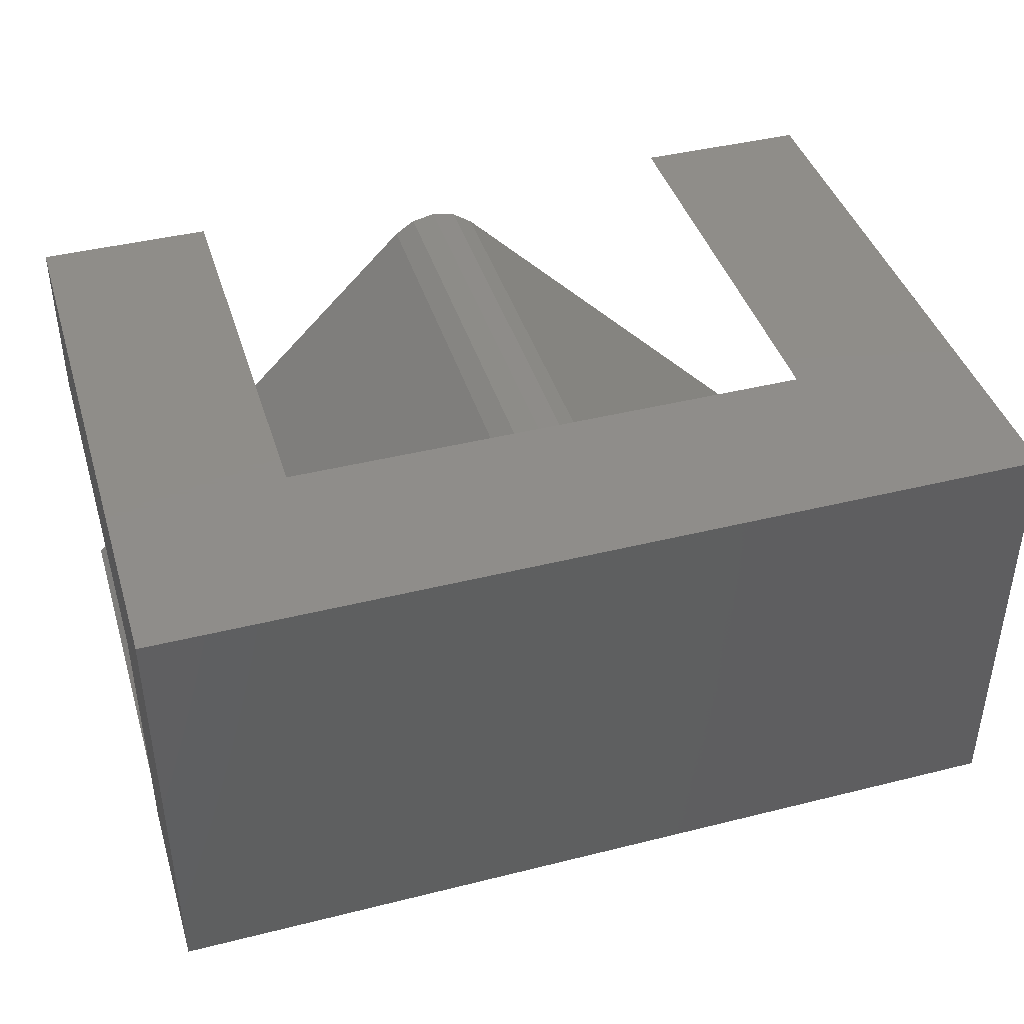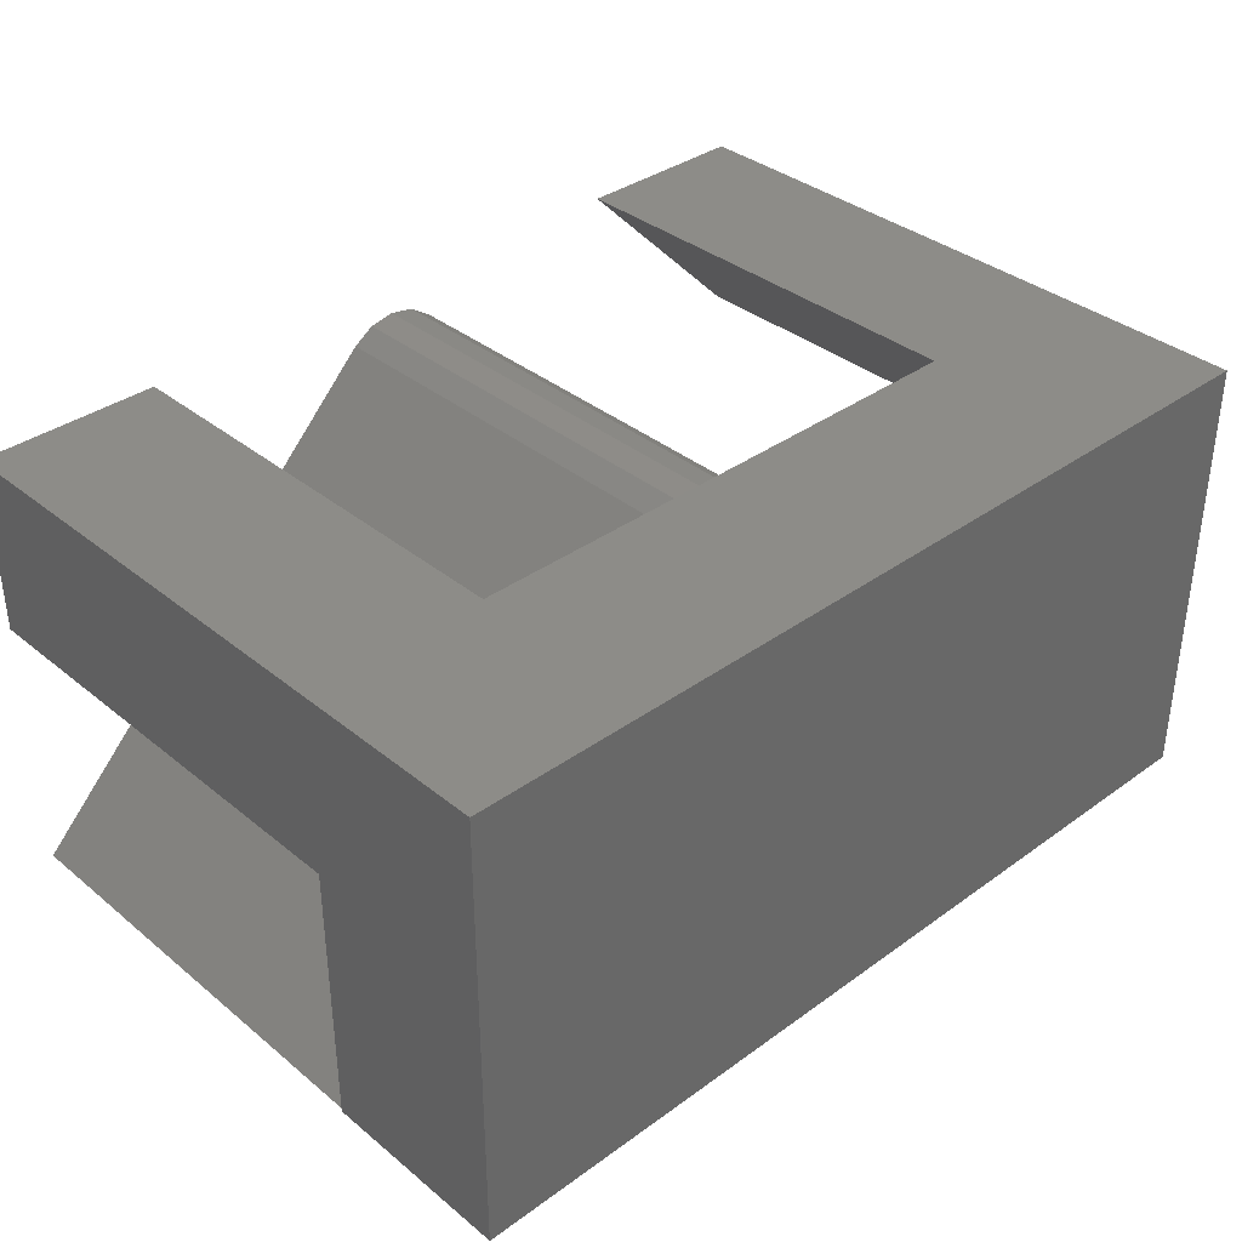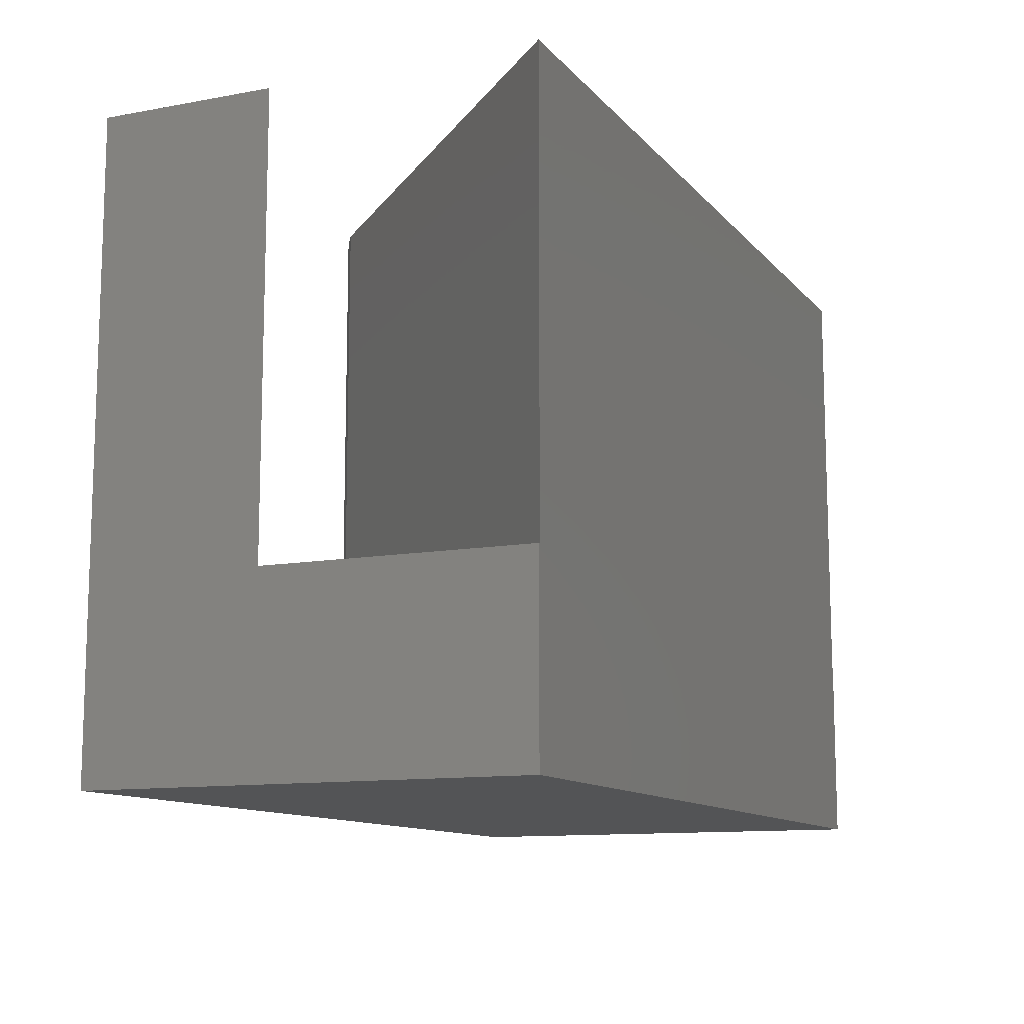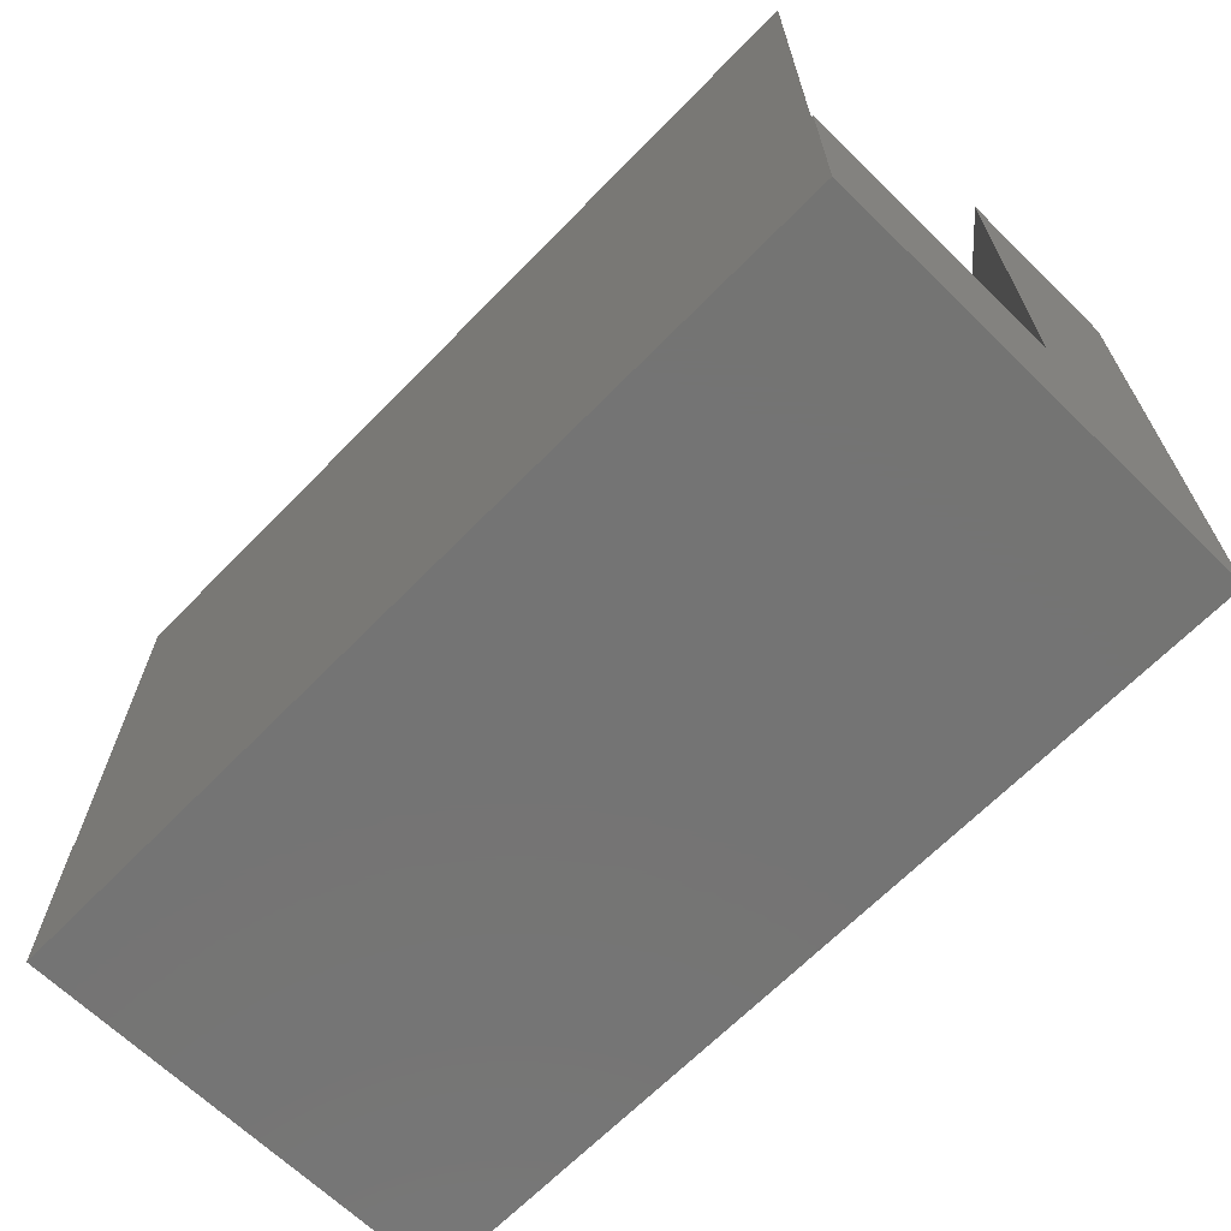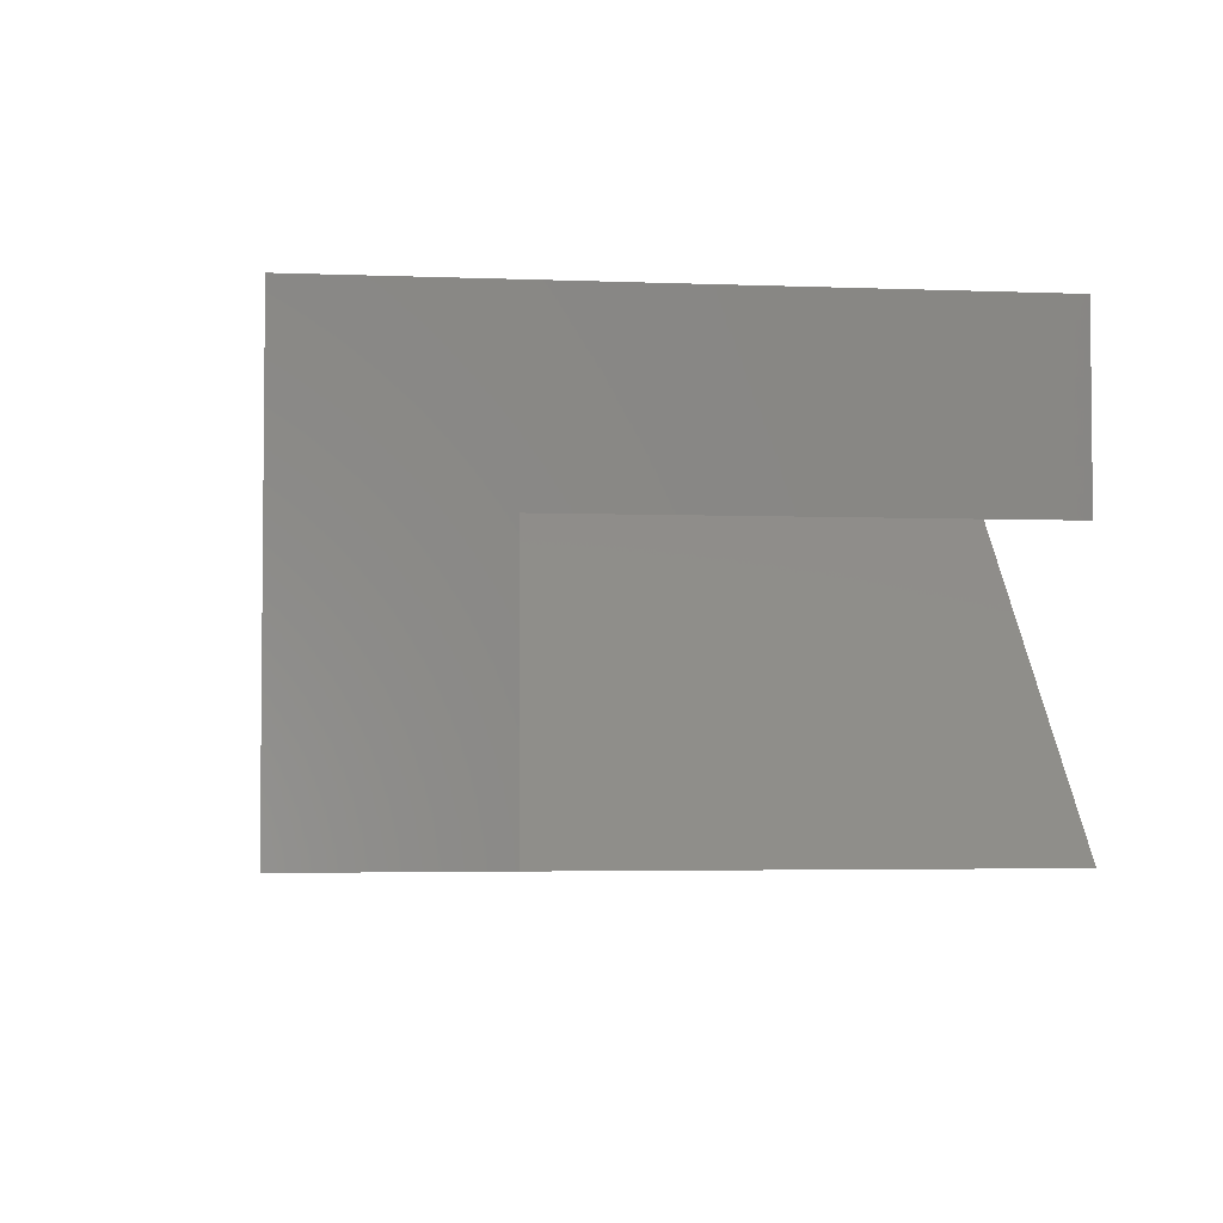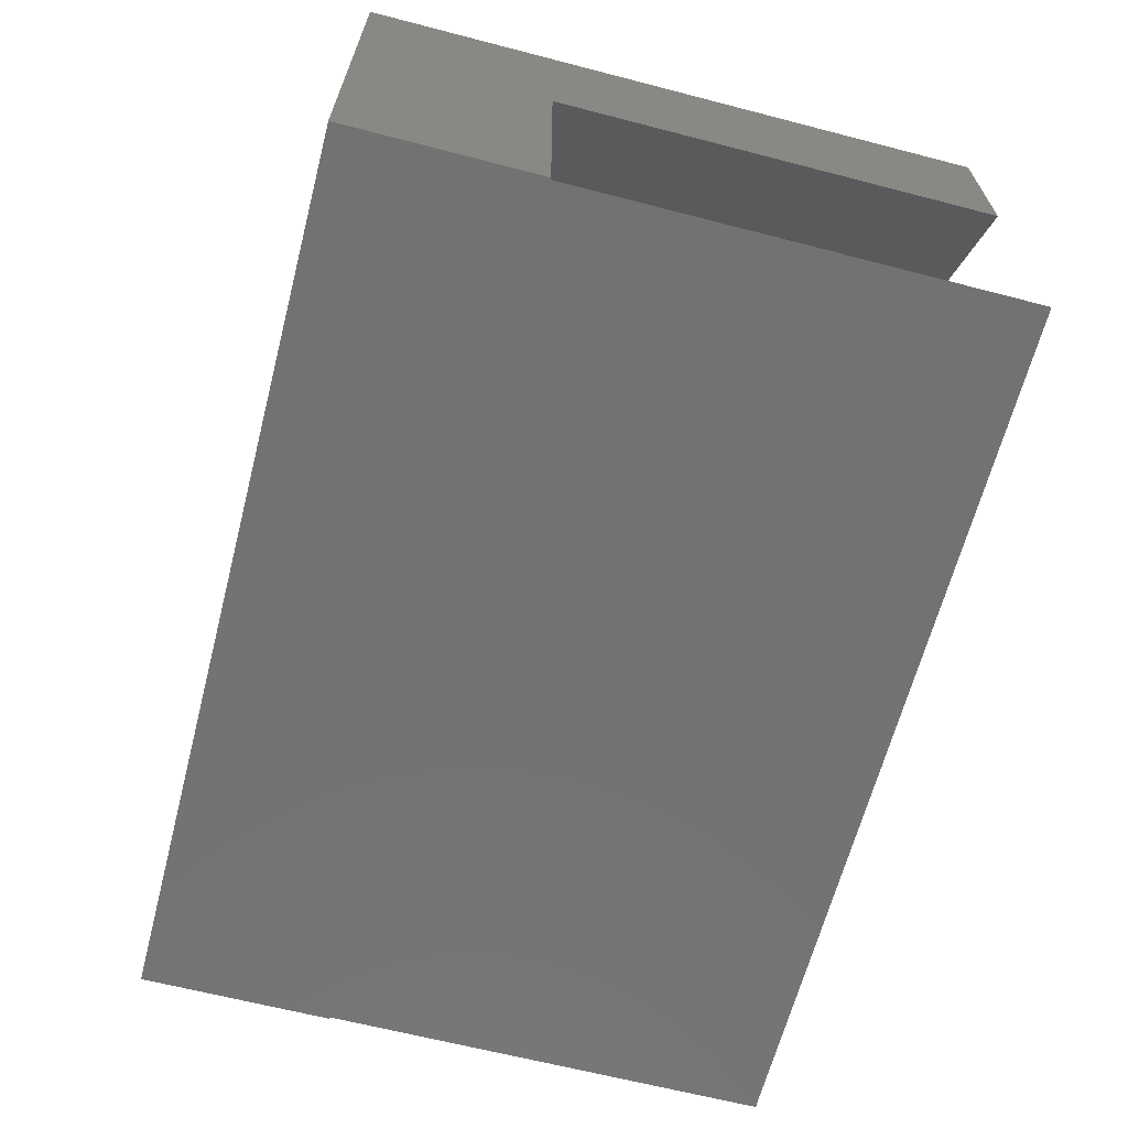
<metadata>
{"format":"stl","ext":"stl","renderer":"f3d","projection":"perspective","resolution":1024,"background":"white","views":[{"elev":41.7,"azim":163.2,"up":"+Y"},{"elev":36.1,"azim":136.6,"up":"+Y"},{"elev":-11.5,"azim":-66.0,"up":"+Z"},{"elev":-66.4,"azim":45.7,"up":"+Z"},{"elev":-3.6,"azim":-97.4,"up":"+Y"},{"elev":-64.8,"azim":-104.6,"up":"+Y"}]}
</metadata>
<code>
# stl→obj: 30 verts, 56 faces
v -7 -10 10
v -7 -10 0
v -7 -12.79 10
v -7 -12.79 3
v -7 -17 0
v -7 -17 3
v -4.213 -10 10
v 4.213 -10 3
v -4.213 -10 3
v 7 -10 0
v 7 -10 10
v 4.213 -10 10
v -6.971 -17 3
v -0.7071 -10.74 3
v -0.3827 -10.52 3
v 2.6e-15 -10.44 3
v 0.3827 -10.52 3
v 7 -12.79 3
v 7 -17 3
v 0.7071 -10.74 3
v 6.971 -17 3
v 7 -17 0
v 6.971 -17 10
v -6.971 -17 10
v 7 -12.79 10
v 0.7071 -10.74 10
v 0.3827 -10.52 10
v 2.6e-15 -10.44 10
v -0.3827 -10.52 10
v -0.7071 -10.74 10
f 1 2 3
f 4 2 5
f 3 2 4
f 4 5 6
f 2 1 7
f 8 2 9
f 9 2 7
f 10 2 8
f 11 8 12
f 10 8 11
f 7 1 3
f 9 7 4
f 4 7 3
f 13 14 6
f 6 14 9
f 14 15 9
f 9 16 8
f 8 17 18
f 19 20 21
f 18 20 19
f 17 20 18
f 16 17 8
f 15 16 9
f 6 9 4
f 6 5 13
f 13 5 22
f 21 22 19
f 13 22 21
f 21 23 13
f 13 23 24
f 5 2 10
f 22 5 10
f 10 11 25
f 19 10 18
f 18 10 25
f 22 10 19
f 11 12 25
f 18 25 8
f 8 25 12
f 20 26 23
f 21 20 23
f 17 27 26
f 20 17 26
f 16 28 27
f 17 16 27
f 15 29 28
f 16 15 28
f 14 30 29
f 15 14 29
f 13 24 30
f 14 13 30
f 24 23 30
f 30 23 26
f 30 26 27
f 30 27 28
f 30 28 29

</code>
